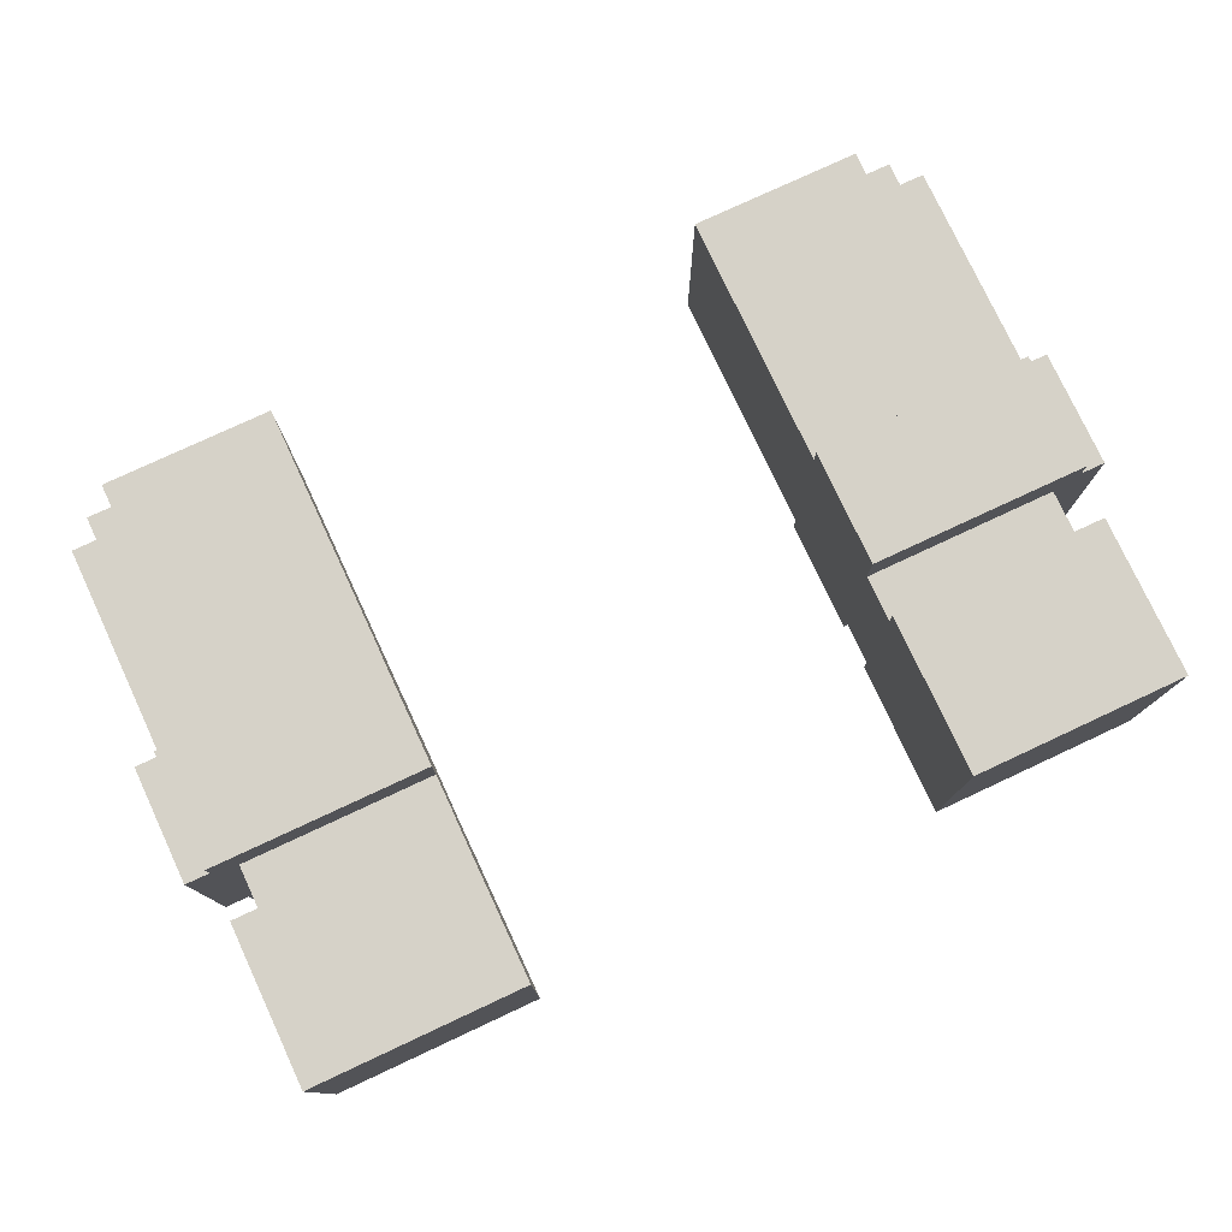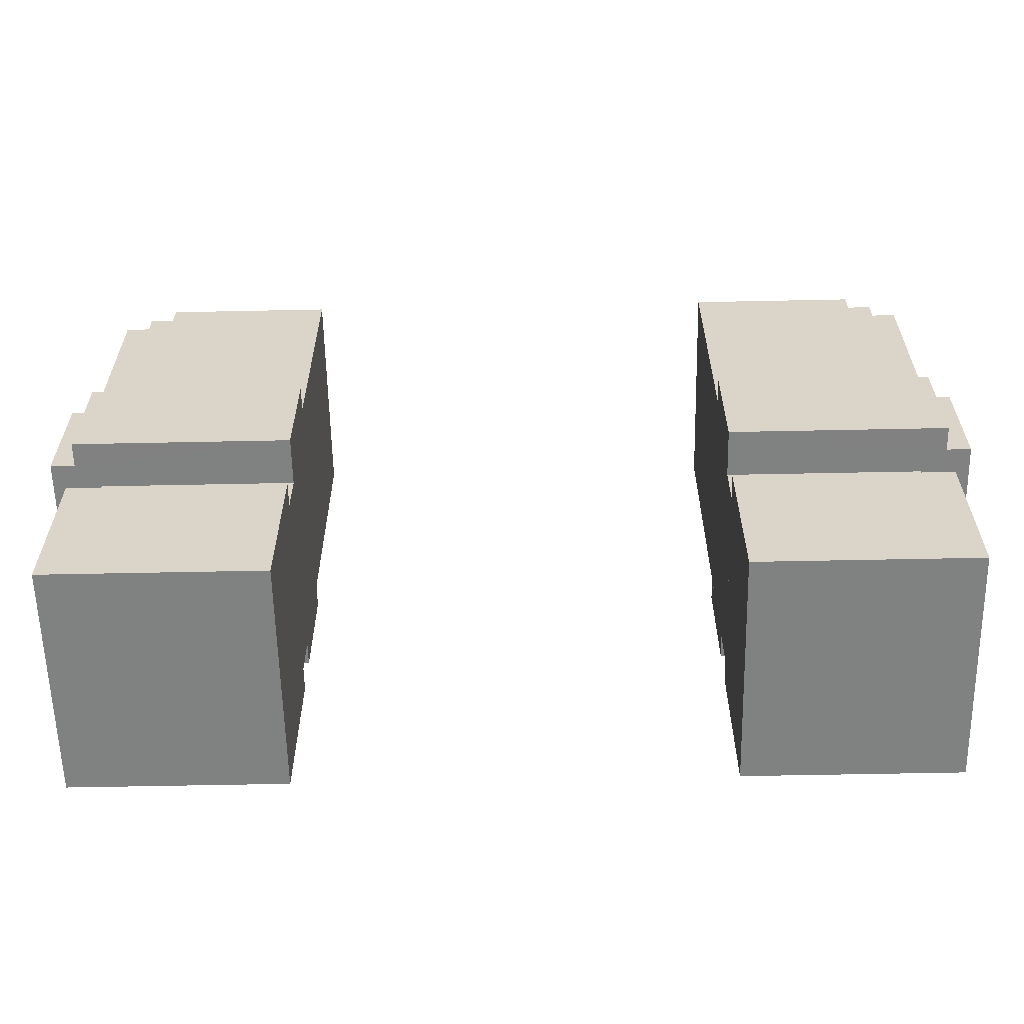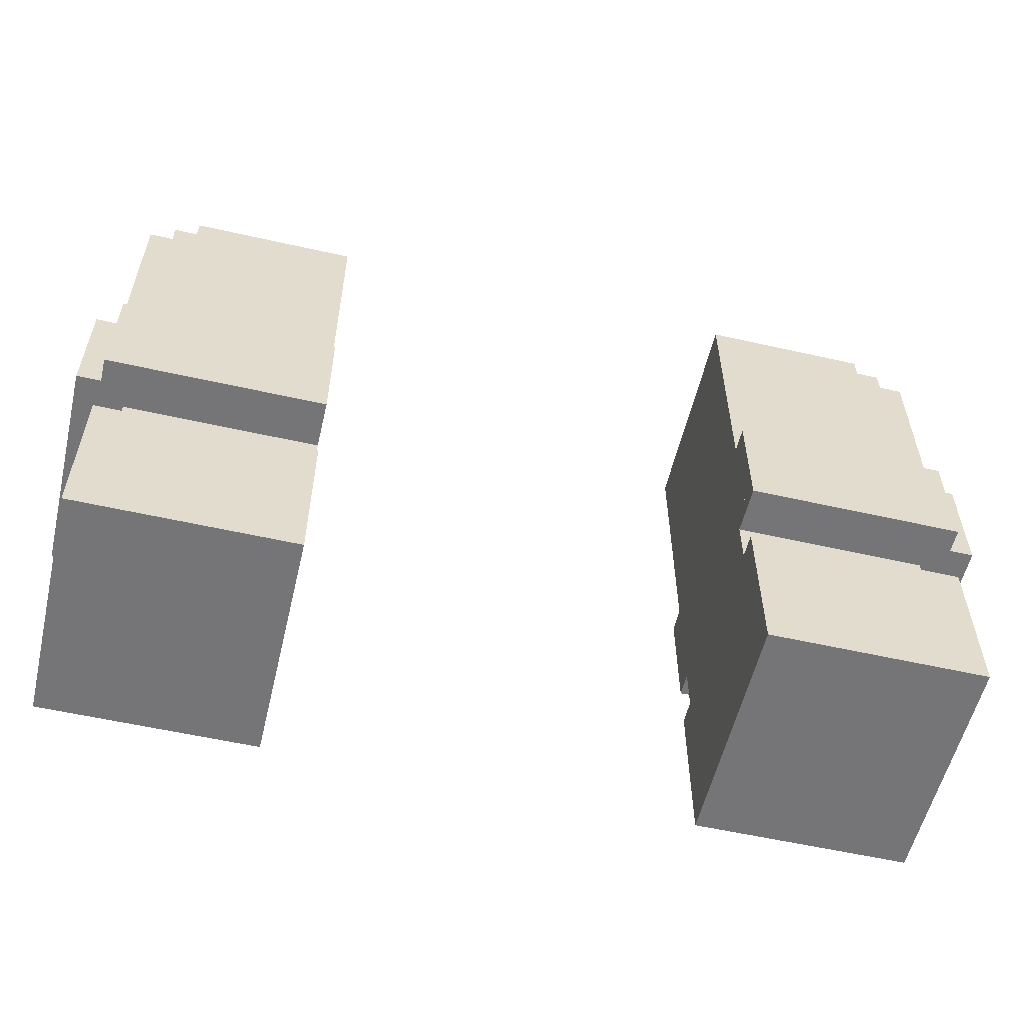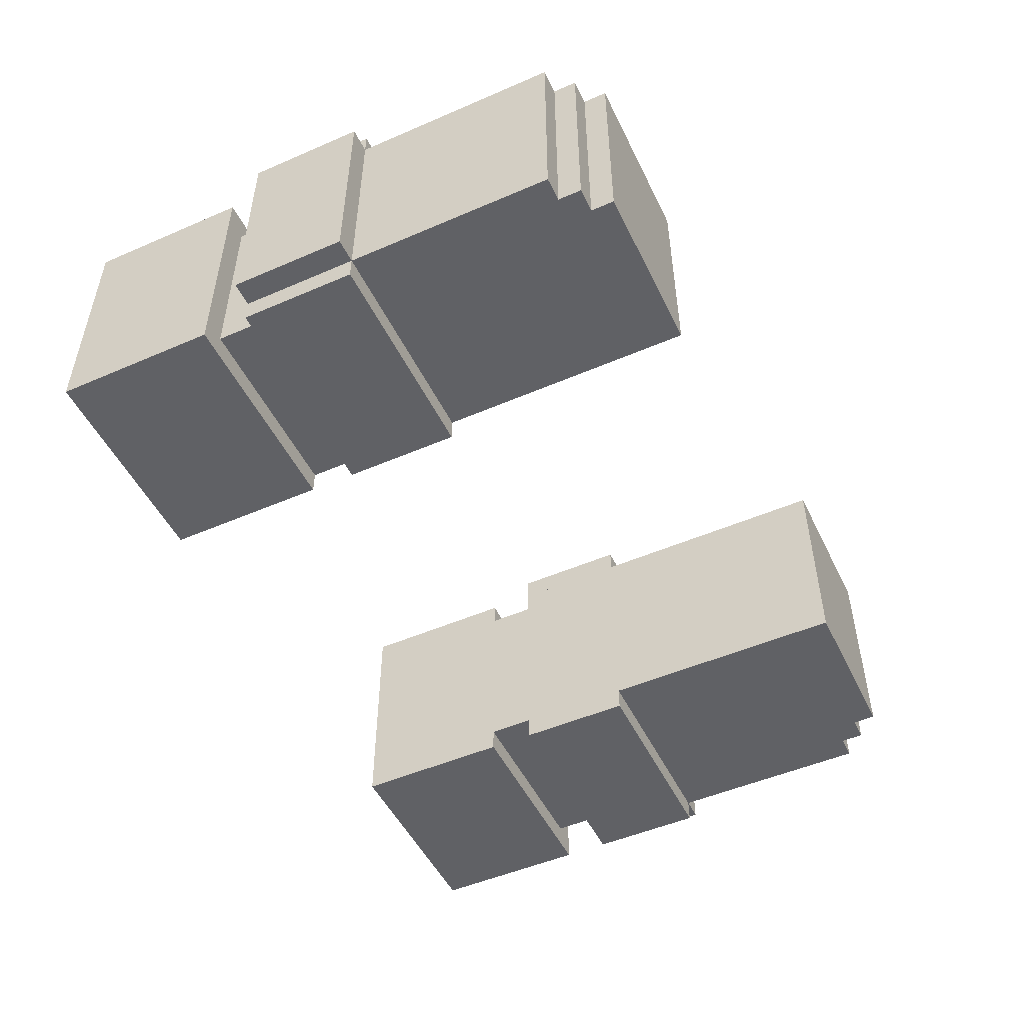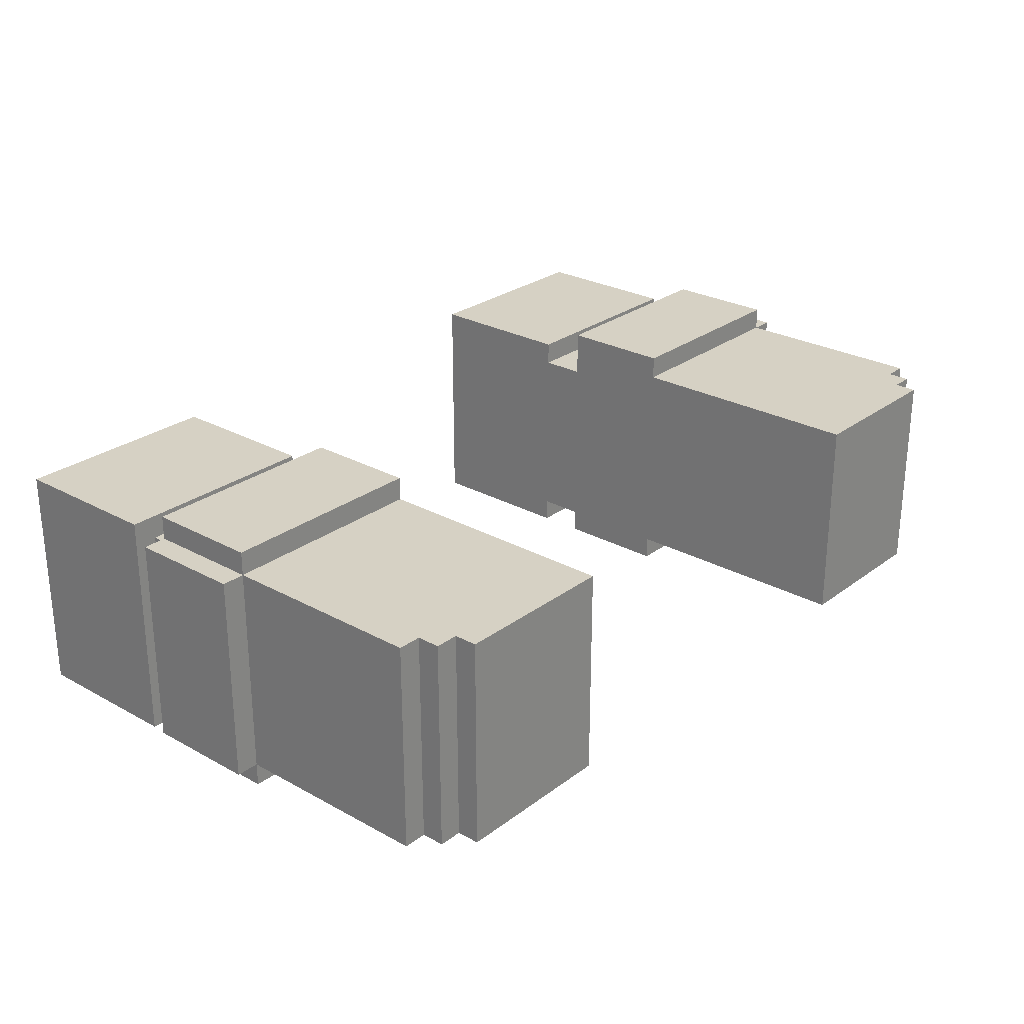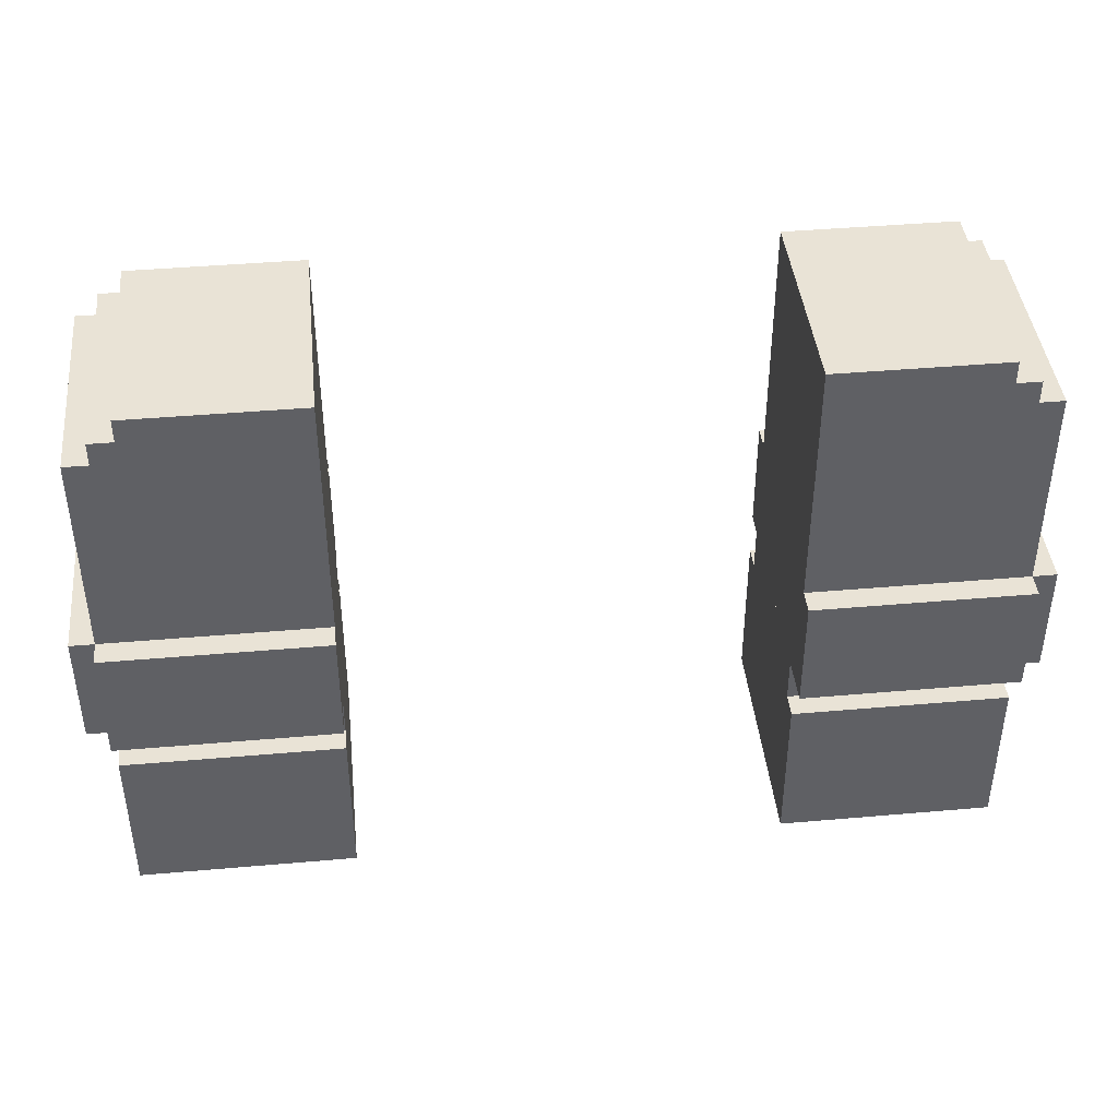
<metadata>
{"format":"obj","ext":"obj","renderer":"f3d","projection":"perspective","resolution":1024,"background":"white","views":[{"elev":77.5,"azim":155.0,"up":"+Y"},{"elev":-60.3,"azim":-178.8,"up":"+Z"},{"elev":-56.6,"azim":166.7,"up":"+Z"},{"elev":-50.1,"azim":-64.6,"up":"+Y"},{"elev":26.6,"azim":-49.2,"up":"+Y"},{"elev":42.2,"azim":174.0,"up":"+Z"}]}
</metadata>
<code>
g avatar_runaway_statue_arms_mesh
v -0.5625 -0.1894 0.9599
v -0.5625 -0.1894 0.7498
v -0.5625 0.1231 0.7498
v -0.5625 0.1231 0.9599
v -0.5625 -0.1581 1.44
v -0.5625 -0.1581 1.02
v -0.5625 0.1231 1.02
v -0.5625 0.1231 1.44
v -0.5312 -0.1581 1.47
v -0.5312 -0.1581 1.44
v -0.5312 0.1231 1.44
v -0.5312 0.1231 1.47
v -0.5 -0.1581 1.5
v -0.5 -0.1581 1.47
v -0.5 0.1231 1.47
v -0.5 0.1231 1.5
v -0.2812 0.1231 0.7498
v -0.2812 -0.1894 0.7498
v -0.2812 -0.1894 0.9599
v -0.2812 0.1231 0.9599
v -0.2812 0.1231 1.02
v -0.2812 -0.1581 1.02
v -0.2812 -0.1581 1.5
v -0.2812 0.1231 1.5
v -0.2812 -0.1894 0.7498
v -0.5625 -0.1894 0.7498
v -0.5625 -0.1894 0.9599
v -0.2812 -0.1894 0.9599
v -0.5312 -0.1581 1.44
v -0.5625 -0.1581 1.02
v -0.5625 -0.1581 1.44
v -0.2812 -0.1581 1.02
v -0.5 -0.1581 1.47
v -0.5312 -0.1581 1.47
v -0.2812 -0.1581 1.5
v -0.5 -0.1581 1.5
v -0.5625 0.1231 1.02
v -0.2812 0.1231 1.02
v -0.5312 0.1231 1.44
v -0.5 0.1231 1.47
v -0.2812 0.1231 1.5
v -0.5312 0.1231 1.47
v -0.5625 0.1231 1.44
v -0.5 0.1231 1.5
v -0.5625 0.1231 0.9599
v -0.5625 0.1231 0.7498
v -0.2812 0.1231 0.7498
v -0.2812 0.1231 0.9599
v -0.5625 0.1231 0.7498
v -0.5625 -0.1894 0.7498
v -0.2812 -0.1894 0.7498
v -0.2812 0.1231 0.7498
v -0.5625 0.1231 0.9599
v -0.2812 0.1231 0.9599
v -0.2812 -0.1894 0.9599
v -0.5625 -0.1894 0.9599
v -0.5312 -0.1581 1.44
v -0.5625 -0.1581 1.44
v -0.5625 0.1231 1.44
v -0.5312 0.1231 1.44
v -0.5 -0.1581 1.47
v -0.5312 -0.1581 1.47
v -0.5312 0.1231 1.47
v -0.5 0.1231 1.47
v -0.2812 -0.1581 1.5
v -0.5 -0.1581 1.5
v -0.5 0.1231 1.5
v -0.2812 0.1231 1.5
v -0.2812 -0.1581 1.02
v -0.2812 0.1231 1.02
v -0.5625 0.1231 1.02
v -0.5625 -0.1581 1.02
v -0.5625 -0.1894 1.17
v -0.5625 -0.1894 1.02
v -0.5625 -0.1581 1.02
v -0.5625 -0.1581 1.17
v -0.2812 -0.1581 1.02
v -0.2812 -0.1894 1.02
v -0.2812 -0.1894 1.17
v -0.2812 -0.1581 1.17
v -0.2812 -0.1894 1.02
v -0.5625 -0.1894 1.02
v -0.5625 -0.1894 1.17
v -0.2812 -0.1894 1.17
v -0.5625 -0.1581 1.02
v -0.5625 -0.1894 1.02
v -0.2812 -0.1894 1.02
v -0.2812 -0.1581 1.02
v -0.2812 -0.1894 1.17
v -0.5625 -0.1894 1.17
v -0.5625 -0.1581 1.17
v -0.2812 -0.1581 1.17
v -0.5937 -0.1581 1.17
v -0.5937 -0.1581 1.02
v -0.5937 0.1231 1.02
v -0.5937 0.1231 1.17
v -0.5625 -0.1581 1.02
v -0.5937 -0.1581 1.02
v -0.5937 -0.1581 1.17
v -0.5625 -0.1581 1.17
v -0.5937 0.1231 1.17
v -0.5937 0.1231 1.02
v -0.5625 0.1231 1.02
v -0.5625 0.1231 1.17
v -0.5937 0.1231 1.02
v -0.5937 -0.1581 1.02
v -0.5625 -0.1581 1.02
v -0.5625 0.1231 1.02
v -0.5625 -0.1581 1.17
v -0.5937 -0.1581 1.17
v -0.5937 0.1231 1.17
v -0.5625 0.1231 1.17
v -0.5312 -0.1581 1.02
v -0.5312 -0.1581 0.9599
v -0.5312 0.09189 0.9599
v -0.5312 0.09189 1.02
v -0.2812 0.09189 0.9599
v -0.2812 -0.1581 0.9599
v -0.2812 -0.1581 1.02
v -0.2812 0.09189 1.02
v -0.2812 -0.1581 0.9599
v -0.5312 -0.1581 0.9599
v -0.5312 -0.1581 1.02
v -0.2812 -0.1581 1.02
v -0.5312 0.09189 1.02
v -0.5312 0.09189 0.9599
v -0.2812 0.09189 0.9599
v -0.2812 0.09189 1.02
v -0.5625 0.1231 1.17
v -0.5625 0.1231 1.02
v -0.5625 0.1544 1.02
v -0.5625 0.1544 1.17
v -0.2812 0.1544 1.02
v -0.2812 0.1231 1.02
v -0.2812 0.1231 1.17
v -0.2812 0.1544 1.17
v -0.5625 0.1544 1.17
v -0.5625 0.1544 1.02
v -0.2812 0.1544 1.02
v -0.2812 0.1544 1.17
v -0.2812 0.1544 1.02
v -0.5625 0.1544 1.02
v -0.5625 0.1231 1.02
v -0.2812 0.1231 1.02
v -0.2812 0.1231 1.17
v -0.5625 0.1231 1.17
v -0.5625 0.1544 1.17
v -0.2812 0.1544 1.17
v 0.5625 -0.1894 0.9599
v 0.5625 0.1231 0.9599
v 0.5625 0.1231 0.7498
v 0.5625 -0.1894 0.7498
v 0.5625 -0.1581 1.44
v 0.5625 0.1231 1.44
v 0.5625 0.1231 1.02
v 0.5625 -0.1581 1.02
v 0.5312 -0.1581 1.47
v 0.5312 0.1231 1.47
v 0.5312 0.1231 1.44
v 0.5312 -0.1581 1.44
v 0.5 -0.1581 1.5
v 0.5 0.1231 1.5
v 0.5 0.1231 1.47
v 0.5 -0.1581 1.47
v 0.2812 -0.1894 0.9599
v 0.2812 -0.1894 0.7498
v 0.2812 0.1231 0.7498
v 0.2812 0.1231 0.9599
v 0.2812 -0.1581 1.5
v 0.2812 -0.1581 1.02
v 0.2812 0.1231 1.02
v 0.2812 0.1231 1.5
v 0.2812 -0.1894 0.7498
v 0.2812 -0.1894 0.9599
v 0.5625 -0.1894 0.9599
v 0.5625 -0.1894 0.7498
v 0.5312 -0.1581 1.44
v 0.5625 -0.1581 1.44
v 0.5625 -0.1581 1.02
v 0.2812 -0.1581 1.02
v 0.5 -0.1581 1.47
v 0.5312 -0.1581 1.47
v 0.2812 -0.1581 1.5
v 0.5 -0.1581 1.5
v 0.5625 0.1231 1.02
v 0.5312 0.1231 1.44
v 0.2812 0.1231 1.02
v 0.5 0.1231 1.47
v 0.2812 0.1231 1.5
v 0.5312 0.1231 1.47
v 0.5625 0.1231 1.44
v 0.5 0.1231 1.5
v 0.2812 0.1231 0.7498
v 0.5625 0.1231 0.7498
v 0.5625 0.1231 0.9599
v 0.2812 0.1231 0.9599
v 0.5625 0.1231 0.7498
v 0.2812 0.1231 0.7498
v 0.2812 -0.1894 0.7498
v 0.5625 -0.1894 0.7498
v 0.5625 0.1231 0.9599
v 0.5625 -0.1894 0.9599
v 0.2812 -0.1894 0.9599
v 0.2812 0.1231 0.9599
v 0.5625 0.1231 1.44
v 0.5625 -0.1581 1.44
v 0.5312 -0.1581 1.44
v 0.5312 0.1231 1.44
v 0.5312 0.1231 1.47
v 0.5312 -0.1581 1.47
v 0.5 -0.1581 1.47
v 0.5 0.1231 1.47
v 0.5 0.1231 1.5
v 0.5 -0.1581 1.5
v 0.2812 -0.1581 1.5
v 0.2812 0.1231 1.5
v 0.2812 -0.1581 1.02
v 0.5625 -0.1581 1.02
v 0.5625 0.1231 1.02
v 0.2812 0.1231 1.02
v 0.5625 -0.1894 1.17
v 0.5625 -0.1581 1.17
v 0.5625 -0.1581 1.02
v 0.5625 -0.1894 1.02
v 0.2812 -0.1581 1.02
v 0.2812 -0.1581 1.17
v 0.2812 -0.1894 1.17
v 0.2812 -0.1894 1.02
v 0.2812 -0.1894 1.02
v 0.2812 -0.1894 1.17
v 0.5625 -0.1894 1.17
v 0.5625 -0.1894 1.02
v 0.5625 -0.1581 1.02
v 0.2812 -0.1581 1.02
v 0.2812 -0.1894 1.02
v 0.5625 -0.1894 1.02
v 0.5625 -0.1581 1.17
v 0.5625 -0.1894 1.17
v 0.2812 -0.1894 1.17
v 0.2812 -0.1581 1.17
v 0.5937 -0.1581 1.17
v 0.5937 0.1231 1.17
v 0.5937 0.1231 1.02
v 0.5937 -0.1581 1.02
v 0.5625 -0.1581 1.02
v 0.5625 -0.1581 1.17
v 0.5937 -0.1581 1.17
v 0.5937 -0.1581 1.02
v 0.5625 0.1231 1.02
v 0.5937 0.1231 1.02
v 0.5937 0.1231 1.17
v 0.5625 0.1231 1.17
v 0.5937 0.1231 1.02
v 0.5625 0.1231 1.02
v 0.5625 -0.1581 1.02
v 0.5937 -0.1581 1.02
v 0.5937 0.1231 1.17
v 0.5937 -0.1581 1.17
v 0.5625 -0.1581 1.17
v 0.5625 0.1231 1.17
v 0.5312 -0.1581 1.02
v 0.5312 0.09189 1.02
v 0.5312 0.09189 0.9599
v 0.5312 -0.1581 0.9599
v 0.2812 -0.1581 1.02
v 0.2812 -0.1581 0.9599
v 0.2812 0.09189 0.9599
v 0.2812 0.09189 1.02
v 0.2812 -0.1581 0.9599
v 0.2812 -0.1581 1.02
v 0.5312 -0.1581 1.02
v 0.5312 -0.1581 0.9599
v 0.2812 0.09189 0.9599
v 0.5312 0.09189 0.9599
v 0.5312 0.09189 1.02
v 0.2812 0.09189 1.02
v 0.5625 0.1231 1.17
v 0.5625 0.1544 1.17
v 0.5625 0.1544 1.02
v 0.5625 0.1231 1.02
v 0.2812 0.1231 1.17
v 0.2812 0.1231 1.02
v 0.2812 0.1544 1.02
v 0.2812 0.1544 1.17
v 0.2812 0.1544 1.02
v 0.5625 0.1544 1.02
v 0.5625 0.1544 1.17
v 0.2812 0.1544 1.17
v 0.5625 0.1231 1.02
v 0.5625 0.1544 1.02
v 0.2812 0.1544 1.02
v 0.2812 0.1231 1.02
v 0.5625 0.1544 1.17
v 0.5625 0.1231 1.17
v 0.2812 0.1231 1.17
v 0.2812 0.1544 1.17
g avatar_runaway_statue_arms_mesh_0
f 3 2 1
f 4 3 1
f 7 6 5
f 8 7 5
f 11 10 9
f 12 11 9
f 15 14 13
f 16 15 13
f 19 18 17
f 20 19 17
f 23 22 21
f 24 23 21
f 27 26 25
f 28 27 25
f 31 30 29
f 29 30 32
f 33 29 32
f 34 29 33
f 35 33 32
f 36 33 35
f 39 38 37
f 40 38 39
f 41 38 40
f 42 40 39
f 43 39 37
f 44 41 40
f 47 46 45
f 48 47 45
f 51 50 49
f 52 51 49
f 55 54 53
f 56 55 53
f 59 58 57
f 60 59 57
f 63 62 61
f 64 63 61
f 67 66 65
f 68 67 65
f 71 70 69
f 72 71 69
f 75 74 73
f 76 75 73
f 79 78 77
f 80 79 77
f 83 82 81
f 84 83 81
f 87 86 85
f 88 87 85
f 91 90 89
f 92 91 89
f 95 94 93
f 96 95 93
f 99 98 97
f 100 99 97
f 103 102 101
f 104 103 101
f 107 106 105
f 108 107 105
f 111 110 109
f 112 111 109
f 115 114 113
f 116 115 113
f 119 118 117
f 120 119 117
f 123 122 121
f 124 123 121
f 127 126 125
f 128 127 125
f 131 130 129
f 132 131 129
f 135 134 133
f 136 135 133
f 139 138 137
f 140 139 137
f 143 142 141
f 144 143 141
f 147 146 145
f 148 147 145
f 151 150 149
f 152 151 149
f 155 154 153
f 156 155 153
f 159 158 157
f 160 159 157
f 163 162 161
f 164 163 161
f 167 166 165
f 168 167 165
f 171 170 169
f 172 171 169
f 175 174 173
f 176 175 173
f 179 178 177
f 179 177 180
f 177 181 180
f 177 182 181
f 181 183 180
f 181 184 183
f 187 186 185
f 187 188 186
f 187 189 188
f 188 190 186
f 186 191 185
f 189 192 188
f 195 194 193
f 196 195 193
f 199 198 197
f 200 199 197
f 203 202 201
f 204 203 201
f 207 206 205
f 208 207 205
f 211 210 209
f 212 211 209
f 215 214 213
f 216 215 213
f 219 218 217
f 220 219 217
f 223 222 221
f 224 223 221
f 227 226 225
f 228 227 225
f 231 230 229
f 232 231 229
f 235 234 233
f 236 235 233
f 239 238 237
f 240 239 237
f 243 242 241
f 244 243 241
f 247 246 245
f 248 247 245
f 251 250 249
f 252 251 249
f 255 254 253
f 256 255 253
f 259 258 257
f 260 259 257
f 263 262 261
f 264 263 261
f 267 266 265
f 268 267 265
f 271 270 269
f 272 271 269
f 275 274 273
f 276 275 273
f 279 278 277
f 280 279 277
f 283 282 281
f 284 283 281
f 287 286 285
f 288 287 285
f 291 290 289
f 292 291 289
f 295 294 293
f 296 295 293

</code>
